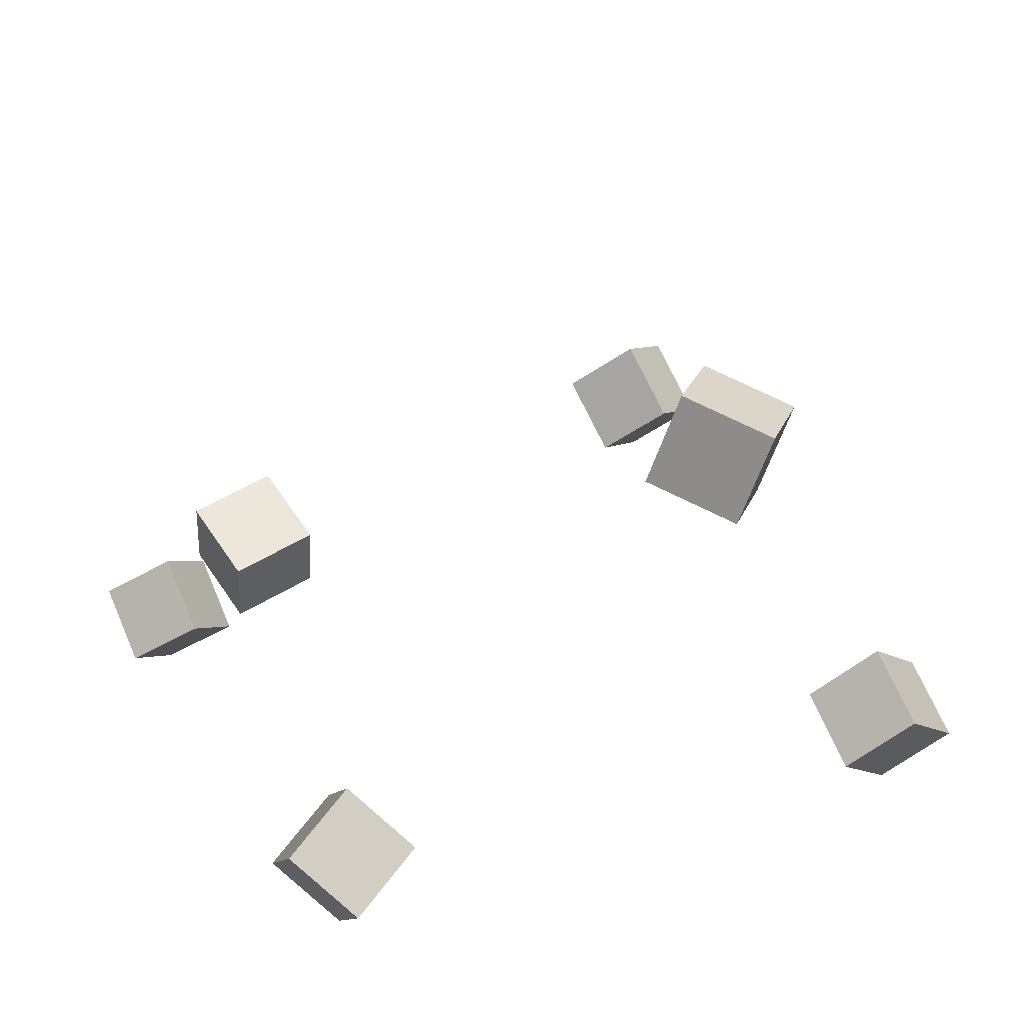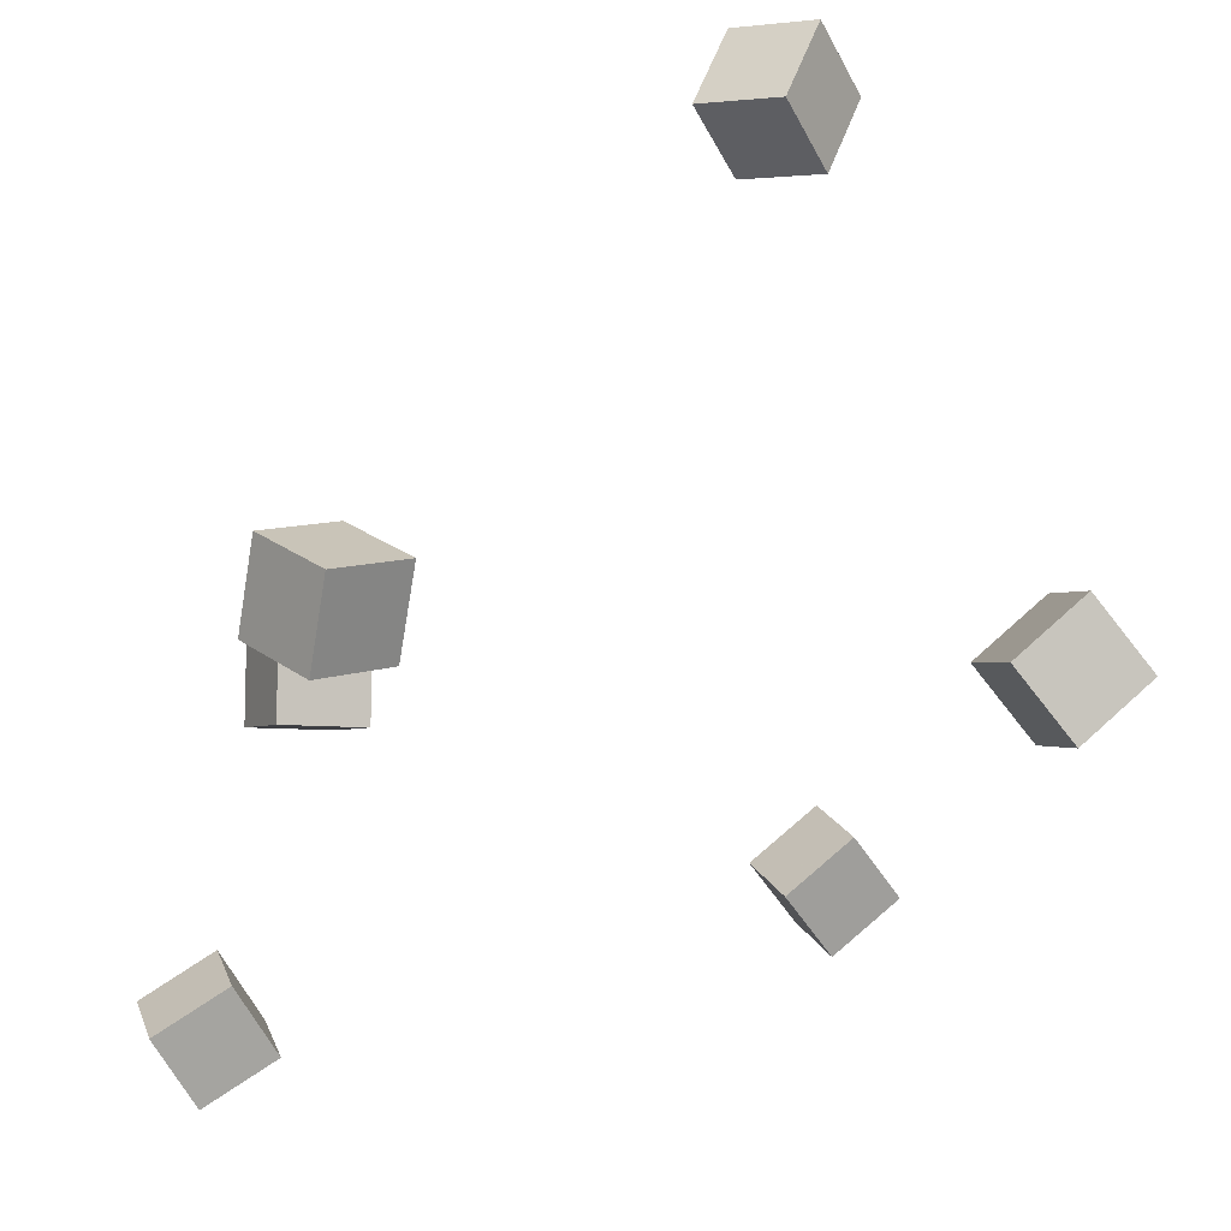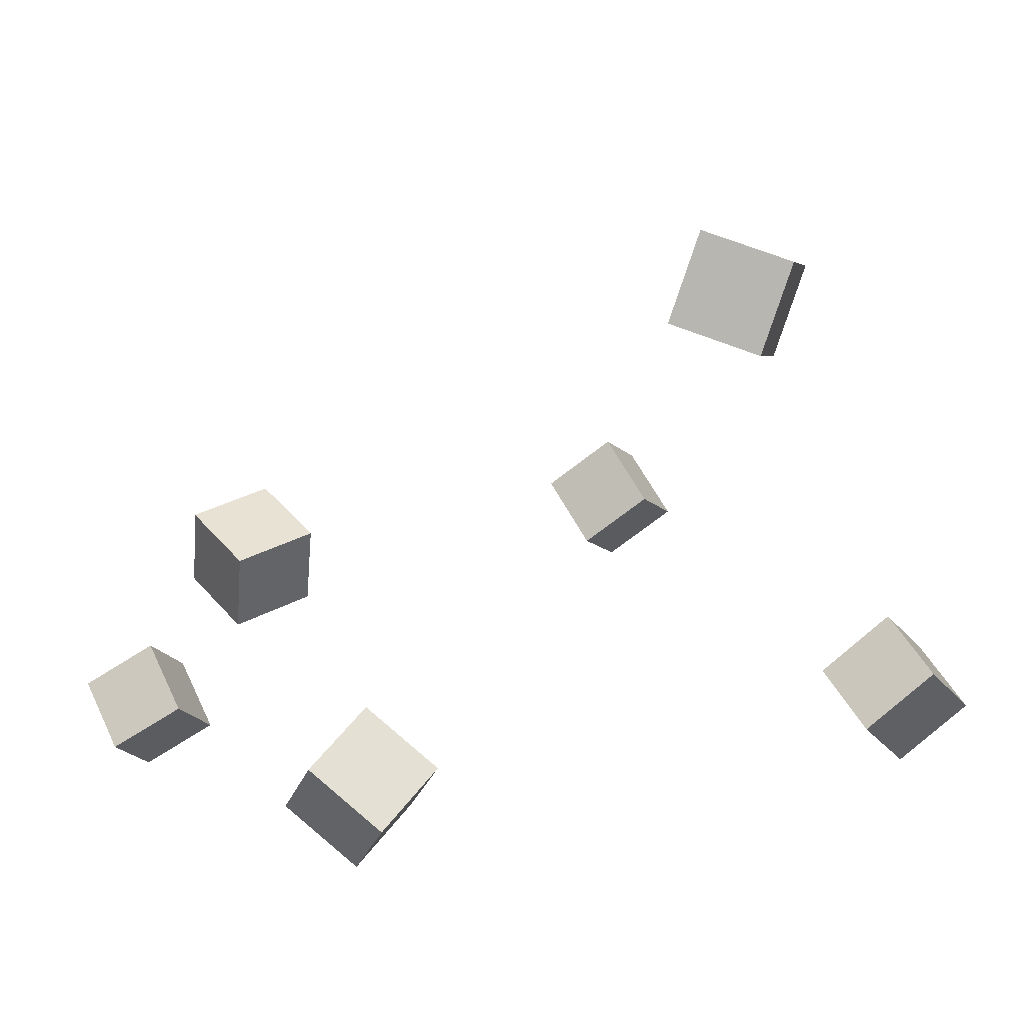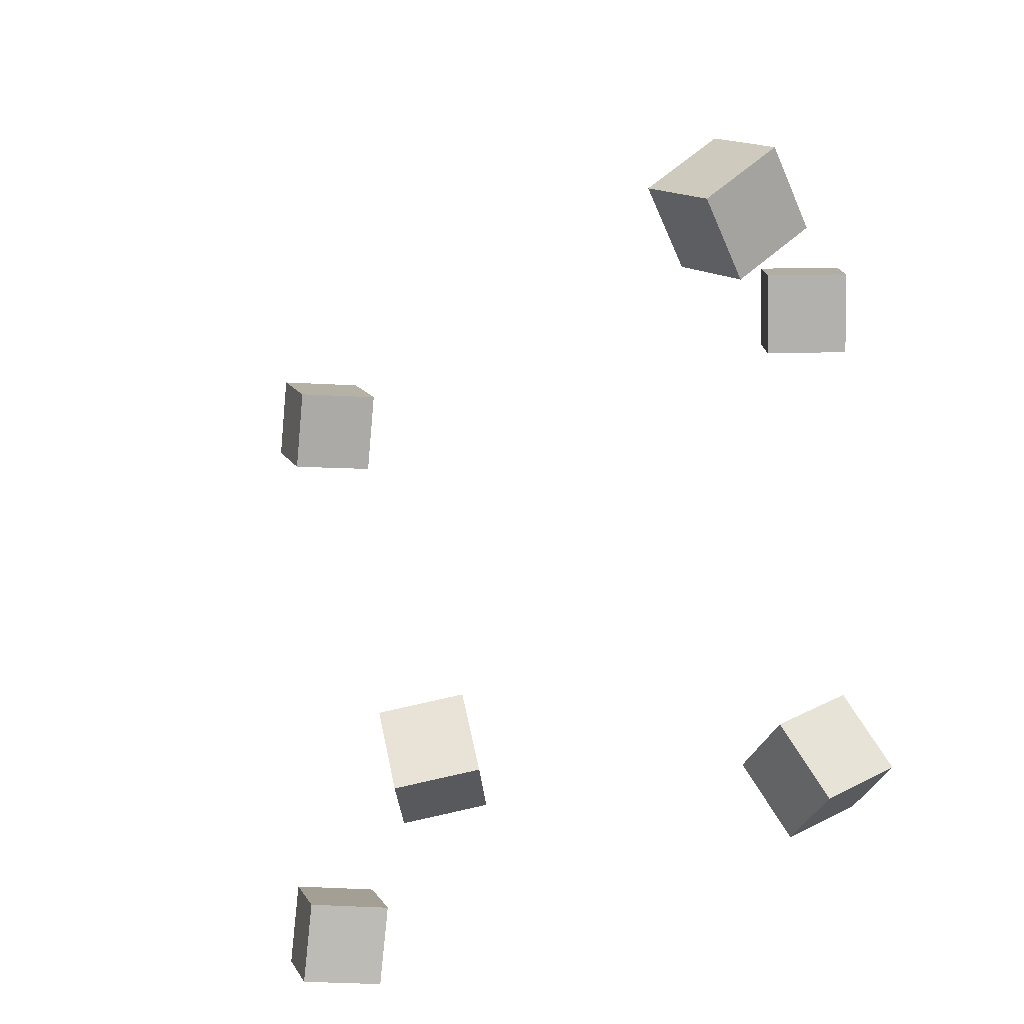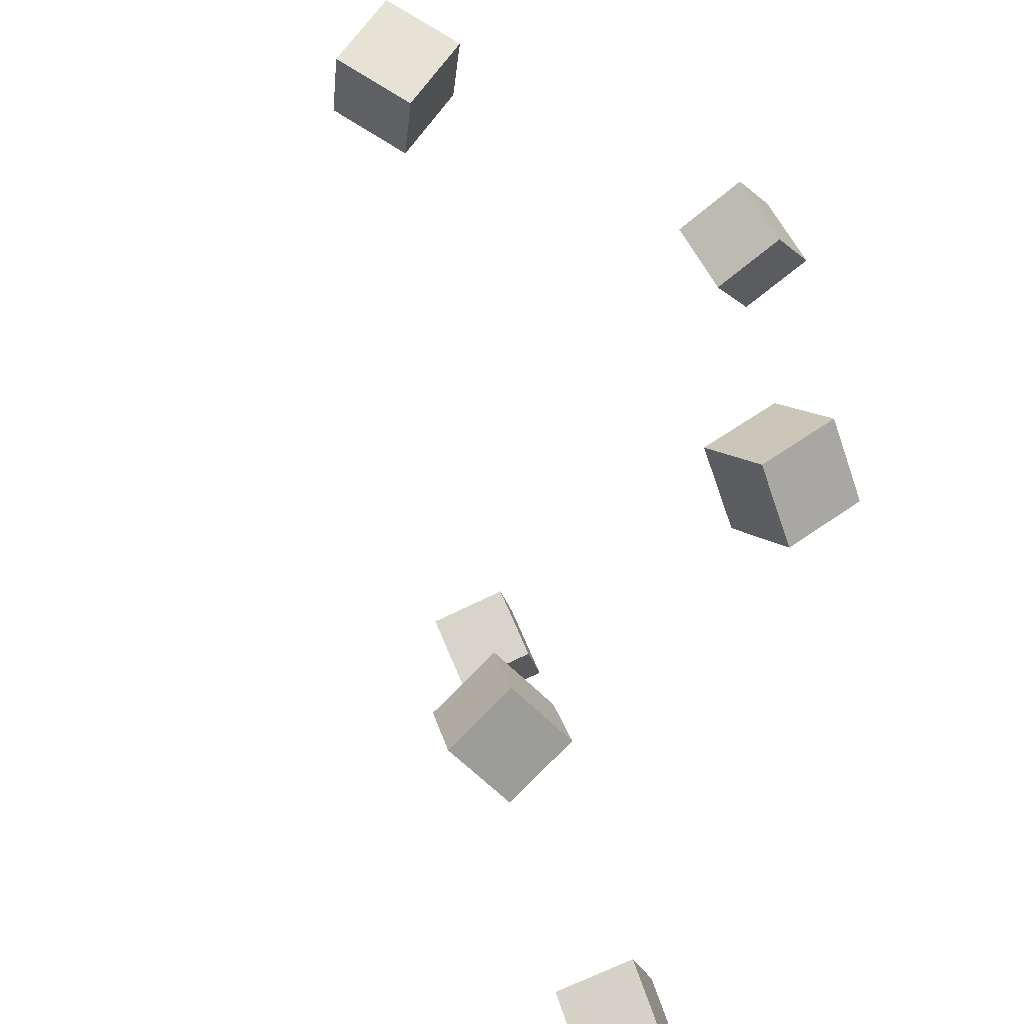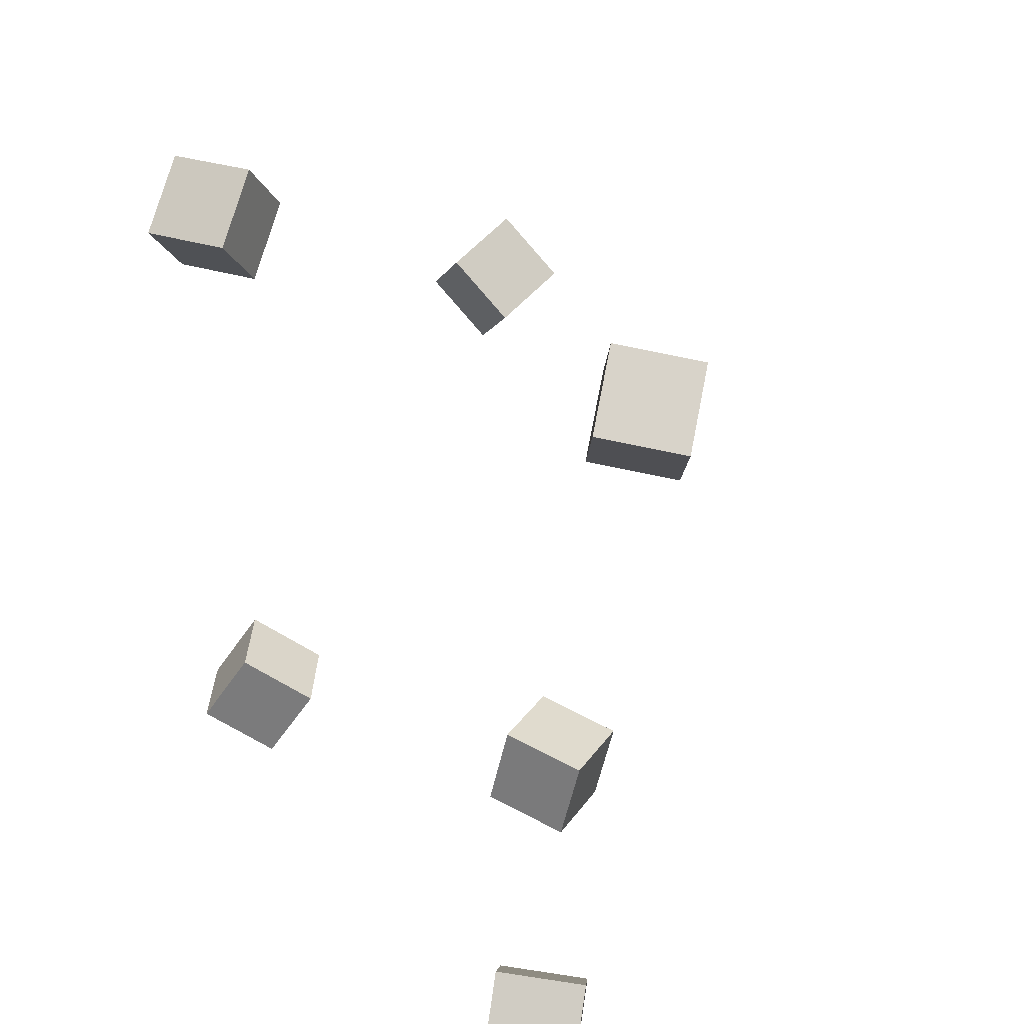
<metadata>
{"format":"obj","ext":"obj","renderer":"f3d","projection":"perspective","resolution":1024,"background":"white","views":[{"elev":36.5,"azim":-113.7,"up":"+Y"},{"elev":-25.3,"azim":-104.9,"up":"+Y"},{"elev":18.4,"azim":-117.4,"up":"+Y"},{"elev":-35.3,"azim":-155.3,"up":"+Z"},{"elev":-65.0,"azim":-116.2,"up":"+Z"},{"elev":32.0,"azim":47.1,"up":"+Z"}]}
</metadata>
<code>
v -0.2284 0.2338 0.01087
v -0.1929 0.2216 0.04198
v -0.2282 0.279 0.02847
v -0.1928 0.2668 0.05958
v -0.1949 0.2466 -0.02216
v -0.1595 0.2344 0.008954
v -0.1948 0.2918 -0.004559
v -0.1594 0.2796 0.02655
f 1.0 7.0 5.0
f 1.0 3.0 7.0
f 1.0 4.0 3.0
f 1.0 2.0 4.0
f 3.0 8.0 7.0
f 3.0 4.0 8.0
f 5.0 7.0 8.0
f 5.0 8.0 6.0
f 1.0 5.0 6.0
f 1.0 6.0 2.0
f 2.0 6.0 8.0
f 2.0 8.0 4.0
v 0.1865 0.03478 0.1189
v 0.1503 0.003534 0.1268
v 0.168 0.06475 0.1521
v 0.1318 0.0335 0.1601
v 0.2129 0.01296 0.1532
v 0.1767 -0.01829 0.1612
v 0.1944 0.04292 0.1865
v 0.1581 0.01167 0.1944
f 9.0 15.0 13.0
f 9.0 11.0 15.0
f 9.0 12.0 11.0
f 9.0 10.0 12.0
f 11.0 16.0 15.0
f 11.0 12.0 16.0
f 13.0 15.0 16.0
f 13.0 16.0 14.0
f 9.0 13.0 14.0
f 9.0 14.0 10.0
f 10.0 14.0 16.0
f 10.0 16.0 12.0
v -0.1491 -0.03489 -0.1756
v -0.1304 -0.01567 -0.1351
v -0.1833 -0.0004532 -0.1762
v -0.1646 0.01877 -0.1357
v -0.1201 -0.006646 -0.2024
v -0.1015 0.01258 -0.1619
v -0.1543 0.02779 -0.203
v -0.1357 0.04702 -0.1625
f 17.0 23.0 21.0
f 17.0 19.0 23.0
f 17.0 20.0 19.0
f 17.0 18.0 20.0
f 19.0 24.0 23.0
f 19.0 20.0 24.0
f 21.0 23.0 24.0
f 21.0 24.0 22.0
f 17.0 21.0 22.0
f 17.0 22.0 18.0
f 18.0 22.0 24.0
f 18.0 24.0 20.0
v 0.1787 -0.09164 -0.1986
v 0.1617 -0.06627 -0.1611
v 0.2156 -0.06101 -0.2027
v 0.1986 -0.03564 -0.1652
v 0.2045 -0.1188 -0.1685
v 0.1875 -0.09344 -0.1311
v 0.2414 -0.08817 -0.1726
v 0.2245 -0.0628 -0.1351
f 25.0 31.0 29.0
f 25.0 27.0 31.0
f 25.0 28.0 27.0
f 25.0 26.0 28.0
f 27.0 32.0 31.0
f 27.0 28.0 32.0
f 29.0 31.0 32.0
f 29.0 32.0 30.0
f 25.0 29.0 30.0
f 25.0 30.0 26.0
f 26.0 30.0 32.0
f 26.0 32.0 28.0
v 0.04932 0.02899 -0.1613
v 0.05706 0.03586 -0.1141
v 0.03241 0.07414 -0.1651
v 0.04016 0.081 -0.118
v 0.09391 0.04488 -0.1709
v 0.1017 0.05174 -0.1238
v 0.07701 0.09002 -0.1747
v 0.08475 0.09689 -0.1276
f 33.0 39.0 37.0
f 33.0 35.0 39.0
f 33.0 36.0 35.0
f 33.0 34.0 36.0
f 35.0 40.0 39.0
f 35.0 36.0 40.0
f 37.0 39.0 40.0
f 37.0 40.0 38.0
f 33.0 37.0 38.0
f 33.0 38.0 34.0
f 34.0 38.0 40.0
f 34.0 40.0 36.0
v -0.1794 -0.005386 0.1216
v -0.1659 -0.03615 0.1564
v -0.1932 0.02653 0.1552
v -0.1797 -0.004236 0.19
v -0.1351 0.01389 0.1215
v -0.1216 -0.01687 0.1563
v -0.149 0.04581 0.1551
v -0.1355 0.01504 0.1899
f 41.0 47.0 45.0
f 41.0 43.0 47.0
f 41.0 44.0 43.0
f 41.0 42.0 44.0
f 43.0 48.0 47.0
f 43.0 44.0 48.0
f 45.0 47.0 48.0
f 45.0 48.0 46.0
f 41.0 45.0 46.0
f 41.0 46.0 42.0
f 42.0 46.0 48.0
f 42.0 48.0 44.0

</code>
